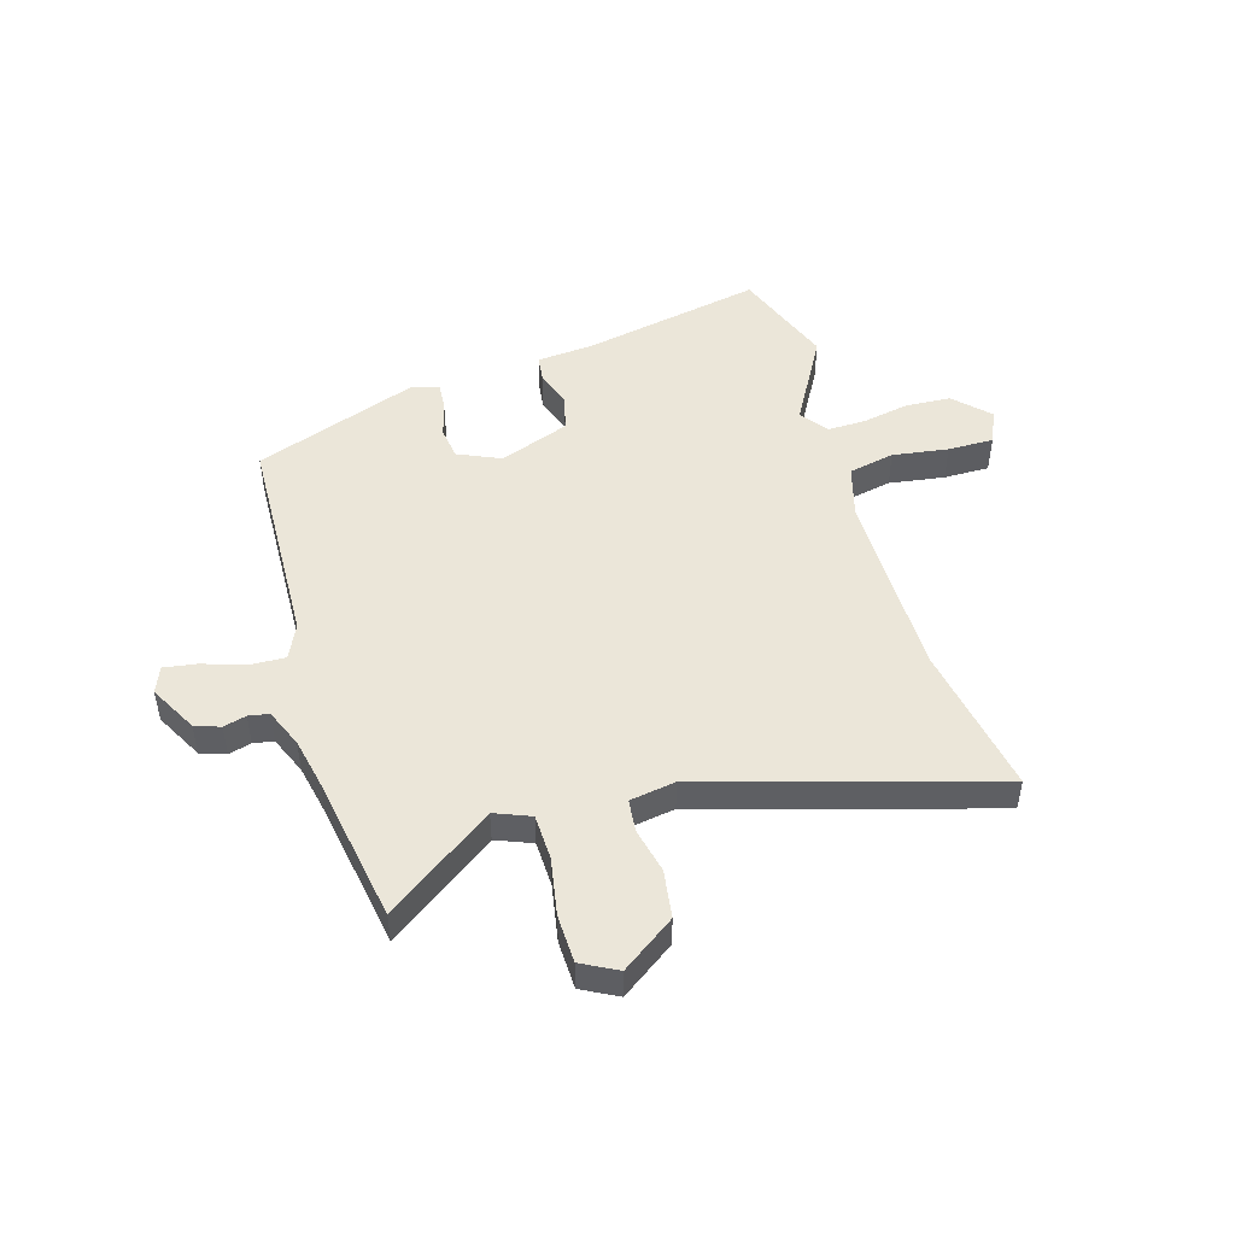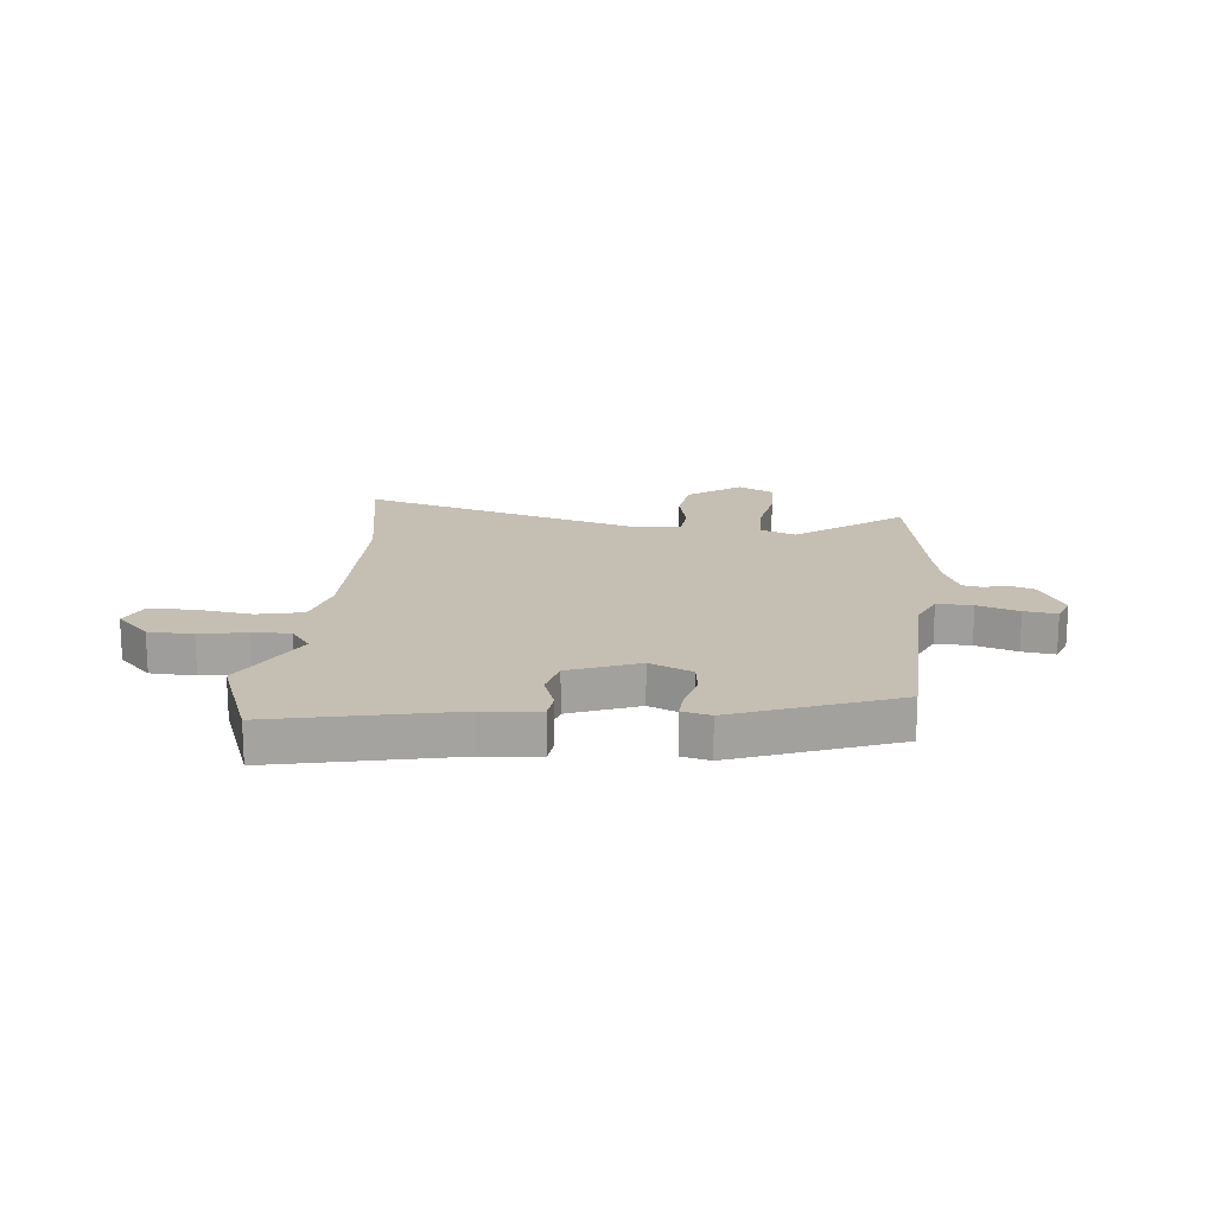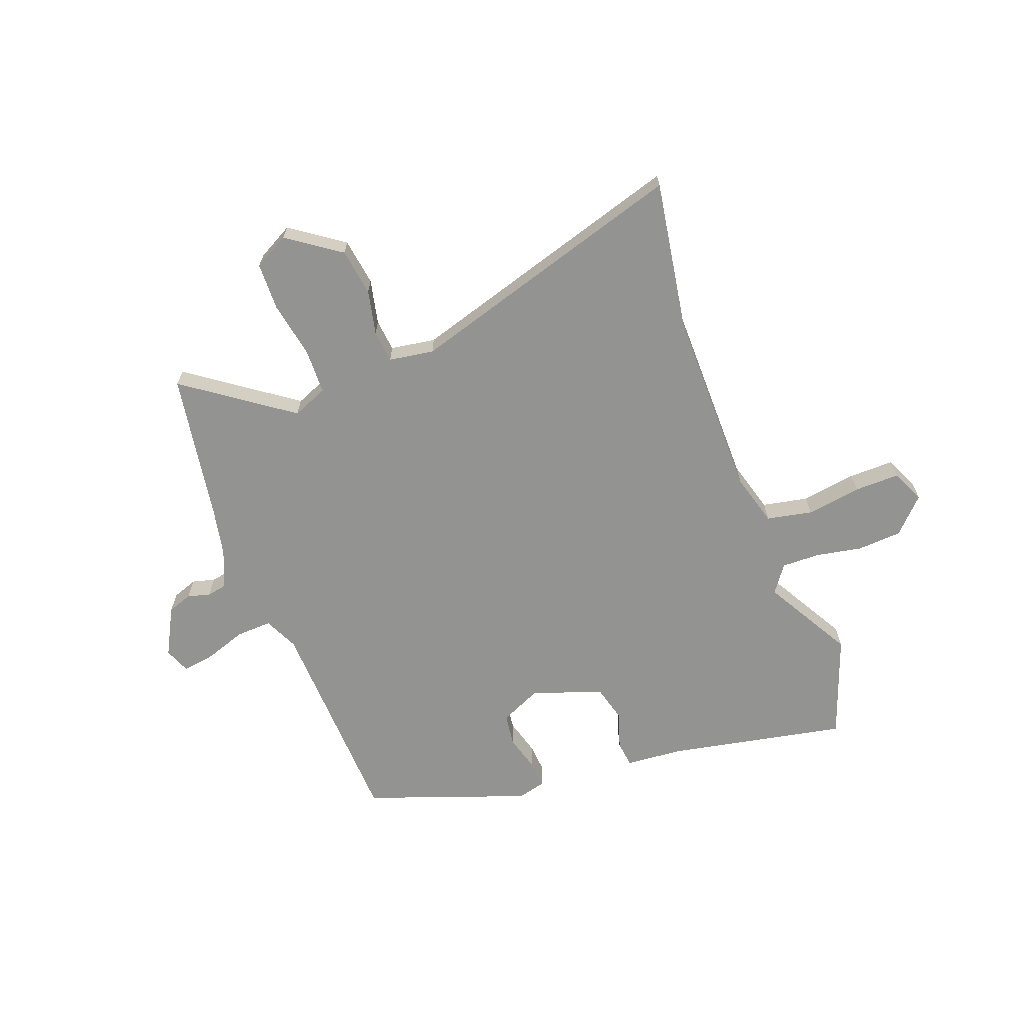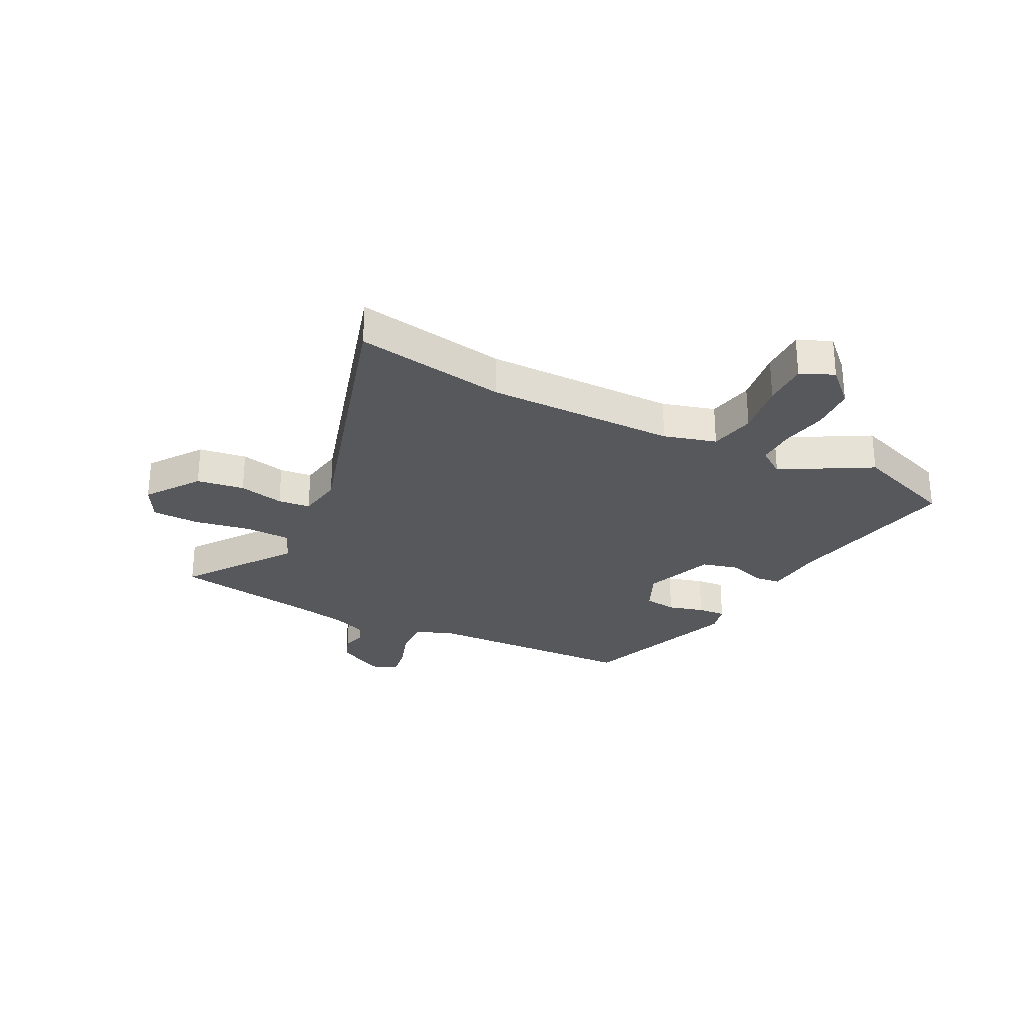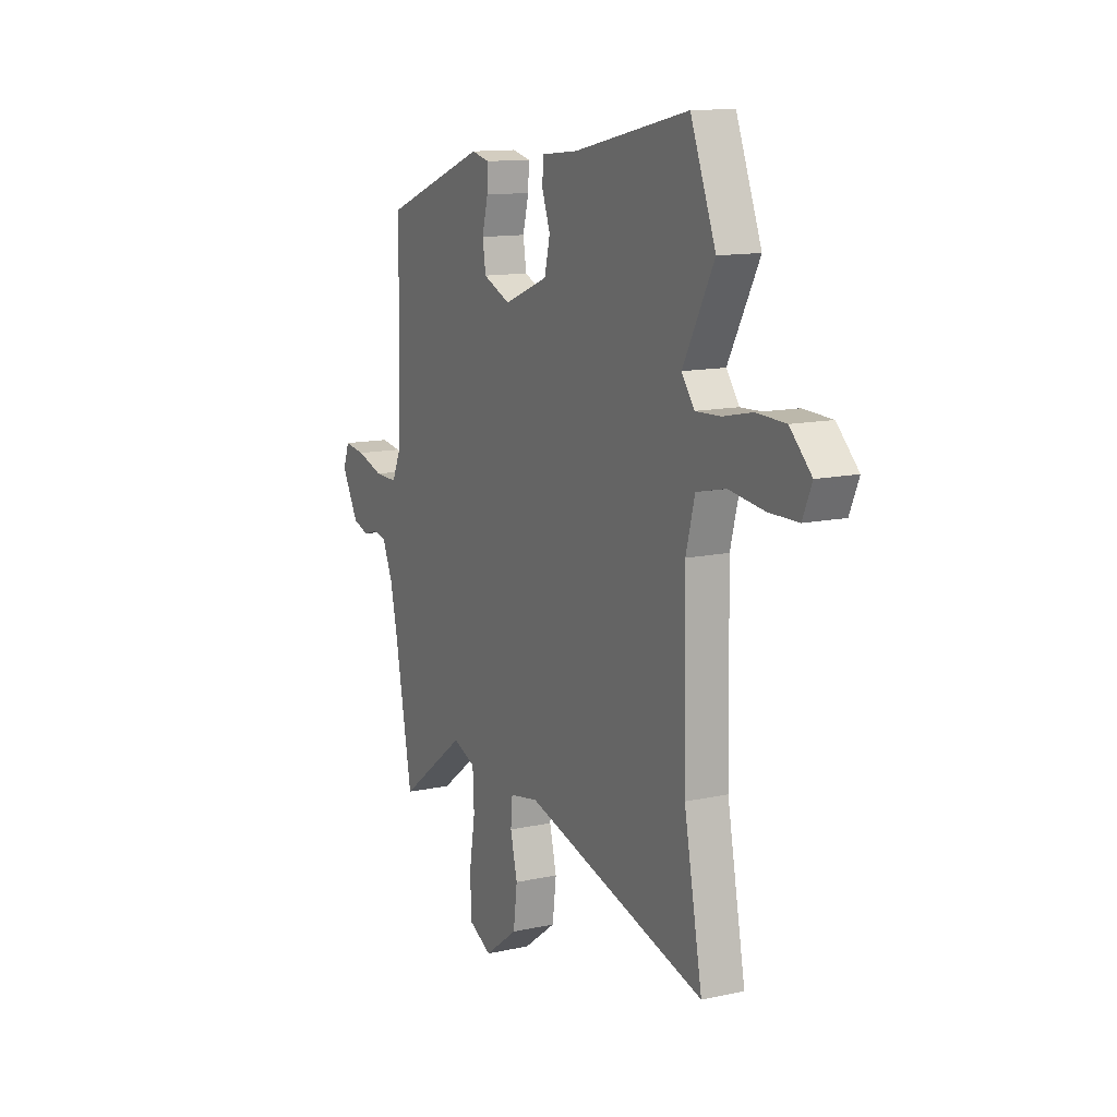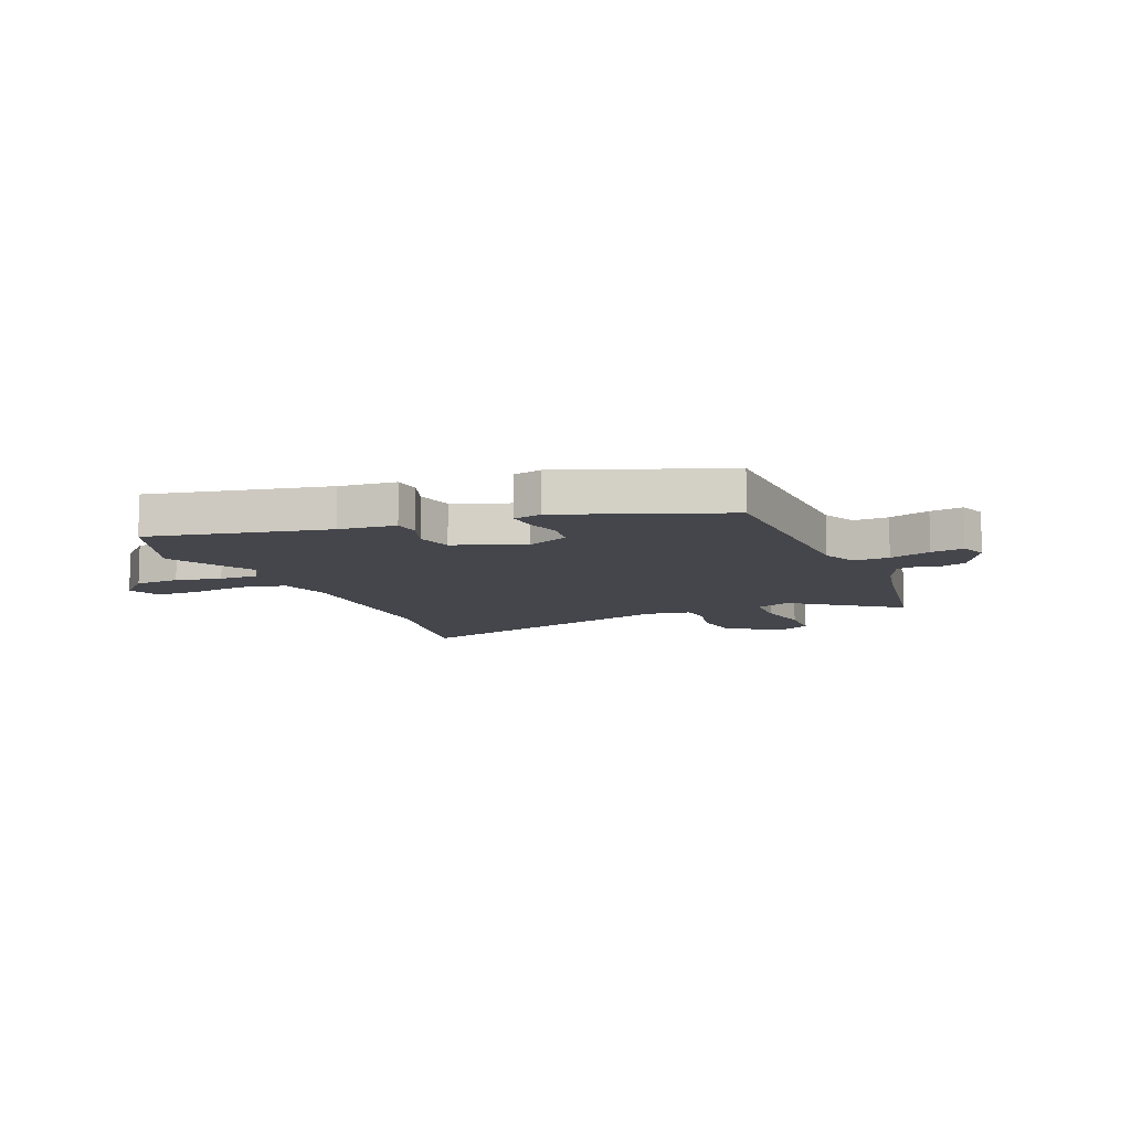
<metadata>
{"format":"obj","ext":"obj","renderer":"f3d","projection":"perspective","resolution":1024,"background":"white","views":[{"elev":48.4,"azim":164.5,"up":"+Y"},{"elev":17.6,"azim":6.3,"up":"+Y"},{"elev":-66.6,"azim":-158.1,"up":"+Y"},{"elev":-27.9,"azim":-115.8,"up":"+Y"},{"elev":12.6,"azim":-117.0,"up":"+Z"},{"elev":-10.1,"azim":23.4,"up":"+Y"}]}
</metadata>
<code>
v -0.542 0.07 0.393
v -0.47 0.07 0.577
v -0.145 0.07 0.505
v -0.041 0.07 0.494
v -0.036 0.07 0.446
v -0.06 0.07 0.38
v -0.044 0.07 0.313
v 0.082 0.07 0.263
v 0.16 0.07 0.296
v 0.169 0.07 0.355
v 0.152 0.07 0.421
v 0.149 0.07 0.472
v 0.201 0.07 0.484
v 0.494 0.07 0.371
v 0.501 0.07 -0.027
v 0.529 0.07 -0.09
v 0.594 0.07 -0.089
v 0.67 0.07 -0.065
v 0.73 0.07 -0.057
v 0.748 0.07 -0.105
v 0.7 0.07 -0.191
v 0.654 0.07 -0.206
v 0.613 0.07 -0.194
v 0.576 0.07 -0.2
v 0.546 0.07 -0.269
v 0.526 0.07 -0.358
v 0.476 0.07 -0.628
v 0.285 0.07 -0.485
v 0.22 0.07 -0.51
v 0.216 0.07 -0.593
v 0.233 0.07 -0.697
v 0.229 0.07 -0.784
v 0.164 0.07 -0.817
v 0.069 0.07 -0.747
v 0.058 0.07 -0.66
v 0.078 0.07 -0.578
v 0.073 0.07 -0.519
v -0.009 0.07 -0.504
v -0.528 0.07 -0.647
v -0.476 0.07 -0.372
v -0.47 0.07 -0.026
v -0.495 0.07 0.07
v -0.578 0.07 0.089
v -0.679 0.07 0.076
v -0.762 0.07 0.077
v -0.788 0.07 0.138
v -0.727 0.07 0.198
v -0.645 0.07 0.201
v -0.561 0.07 0.183
v -0.491 0.07 0.18
v -0.454 0.07 0.229
v -0.542 0 0.393
v -0.47 0 0.577
v -0.145 0 0.505
v -0.041 0 0.494
v -0.036 0 0.446
v -0.06 0 0.38
v -0.044 0 0.313
v 0.082 0 0.263
v 0.16 0 0.296
v 0.169 0 0.355
v 0.152 0 0.421
v 0.149 0 0.472
v 0.201 0 0.484
v 0.494 0 0.371
v 0.501 0 -0.027
v 0.529 0 -0.09
v 0.594 0 -0.089
v 0.67 0 -0.065
v 0.73 0 -0.057
v 0.748 0 -0.105
v 0.7 0 -0.191
v 0.654 0 -0.206
v 0.613 0 -0.194
v 0.576 0 -0.2
v 0.546 0 -0.269
v 0.526 0 -0.358
v 0.476 0 -0.628
v 0.285 0 -0.485
v 0.22 0 -0.51
v 0.216 0 -0.593
v 0.233 0 -0.697
v 0.229 0 -0.784
v 0.164 0 -0.817
v 0.069 0 -0.747
v 0.058 0 -0.66
v 0.078 0 -0.578
v 0.073 0 -0.519
v -0.009 0 -0.504
v -0.528 0 -0.647
v -0.476 0 -0.372
v -0.47 0 -0.026
v -0.495 0 0.07
v -0.578 0 0.089
v -0.679 0 0.076
v -0.762 0 0.077
v -0.788 0 0.138
v -0.727 0 0.198
v -0.645 0 0.201
v -0.561 0 0.183
v -0.491 0 0.18
v -0.454 0 0.229
f 46 47 48 49
f 46 49 50
f 43 44 45 46
f 42 43 46 50
f 41 42 50 51
f 38 39 40
f 37 38 40 41
f 33 34 35 36
f 33 36 37
f 30 31 32 33
f 29 30 33 37
f 28 29 37 41
f 26 27 28
f 25 26 28 41
f 20 21 22 23
f 20 23 24
f 17 18 19 20
f 16 17 20 24
f 15 16 24 25
f 13 14 15
f 10 11 12 13
f 9 10 13 15
f 8 9 15 25
f 3 4 5 6
f 3 6 7
f 51 1 2 3
f 51 3 7
f 25 41 51
f 7 8 25 51
f 100 99 98 97
f 101 100 97
f 97 96 95 94
f 101 97 94 93
f 102 101 93 92
f 91 90 89
f 92 91 89 88
f 87 86 85 84
f 88 87 84
f 84 83 82 81
f 88 84 81 80
f 92 88 80 79
f 79 78 77
f 92 79 77 76
f 74 73 72 71
f 75 74 71
f 71 70 69 68
f 75 71 68 67
f 76 75 67 66
f 66 65 64
f 64 63 62 61
f 66 64 61 60
f 76 66 60 59
f 57 56 55 54
f 58 57 54
f 54 53 52 102
f 58 54 102
f 102 92 76
f 102 76 59 58
f 1 52 53 2
f 2 53 54 3
f 3 54 55 4
f 4 55 56 5
f 5 56 57 6
f 6 57 58 7
f 7 58 59 8
f 8 59 60 9
f 9 60 61 10
f 10 61 62 11
f 11 62 63 12
f 12 63 64 13
f 13 64 65 14
f 14 65 66 15
f 15 66 67 16
f 16 67 68 17
f 17 68 69 18
f 18 69 70 19
f 19 70 71 20
f 20 71 72 21
f 21 72 73 22
f 22 73 74 23
f 23 74 75 24
f 24 75 76 25
f 25 76 77 26
f 26 77 78 27
f 27 78 79 28
f 28 79 80 29
f 29 80 81 30
f 30 81 82 31
f 31 82 83 32
f 32 83 84 33
f 33 84 85 34
f 34 85 86 35
f 35 86 87 36
f 36 87 88 37
f 37 88 89 38
f 38 89 90 39
f 39 90 91 40
f 40 91 92 41
f 41 92 93 42
f 42 93 94 43
f 43 94 95 44
f 44 95 96 45
f 45 96 97 46
f 46 97 98 47
f 47 98 99 48
f 48 99 100 49
f 49 100 101 50
f 50 101 102 51
f 51 102 52 1

</code>
